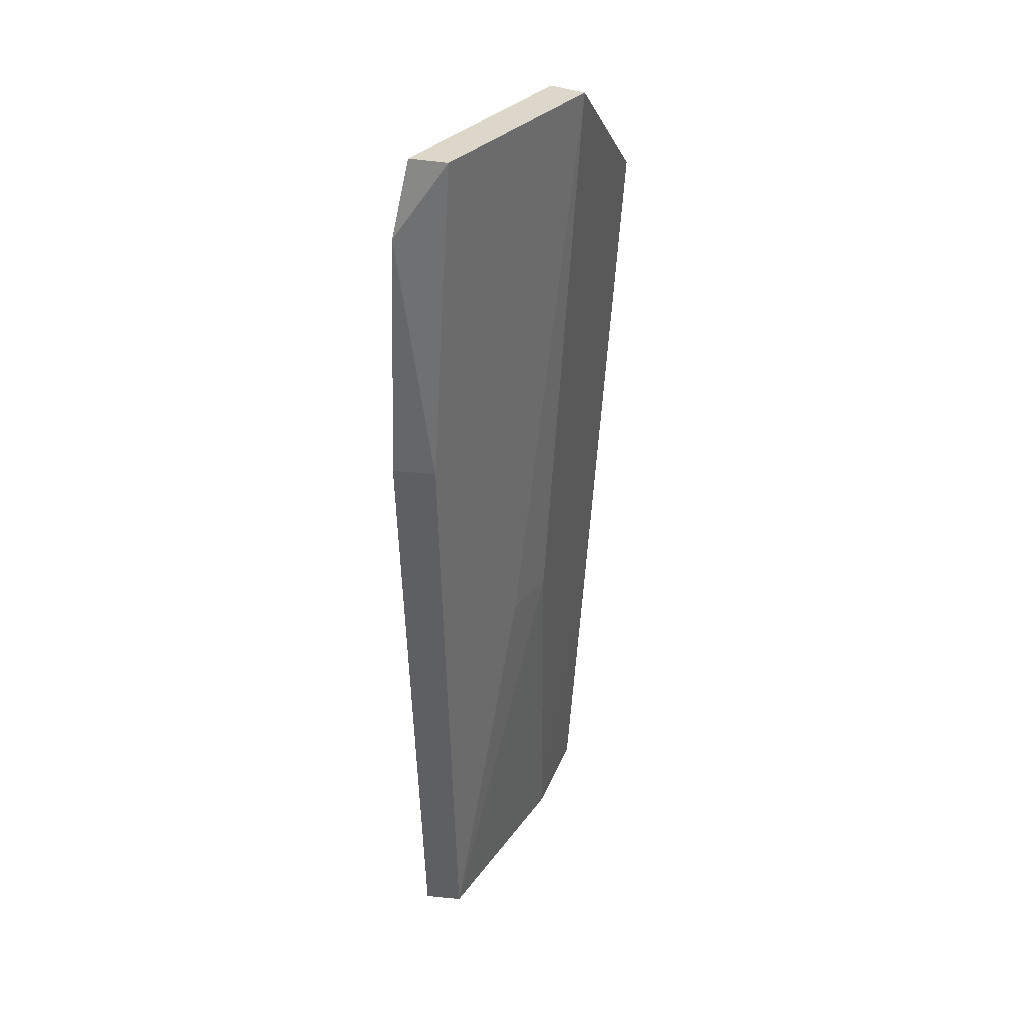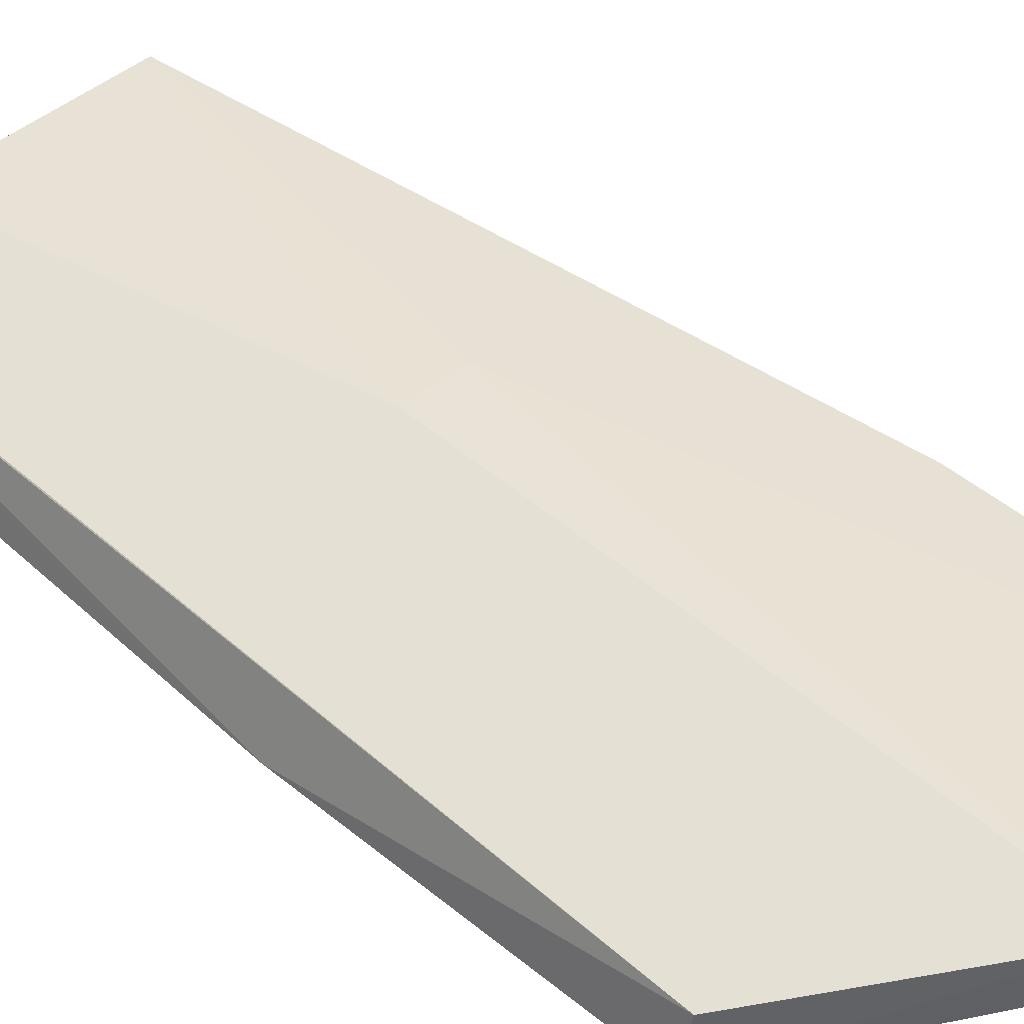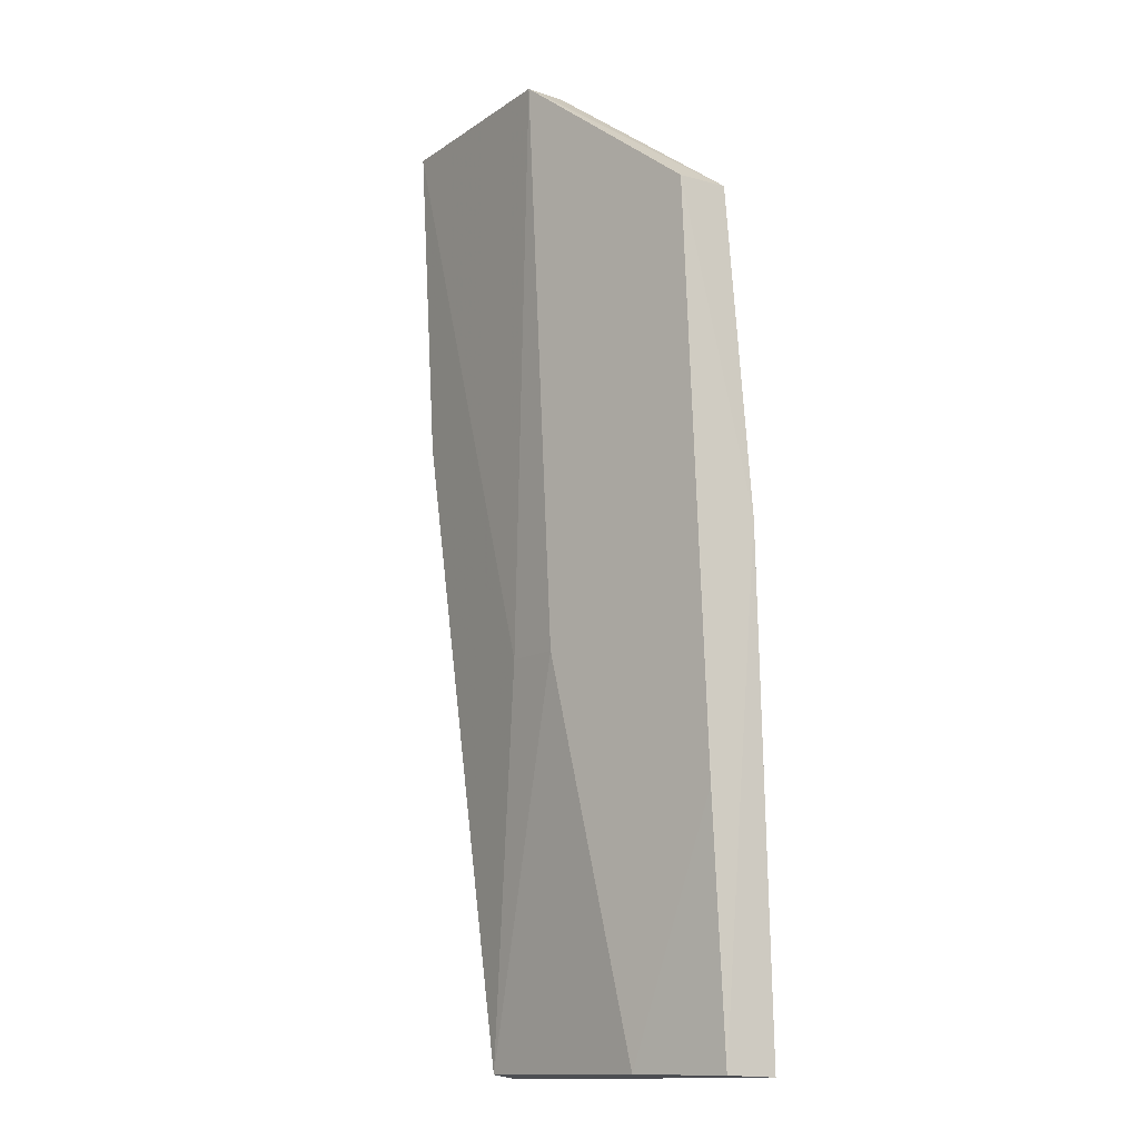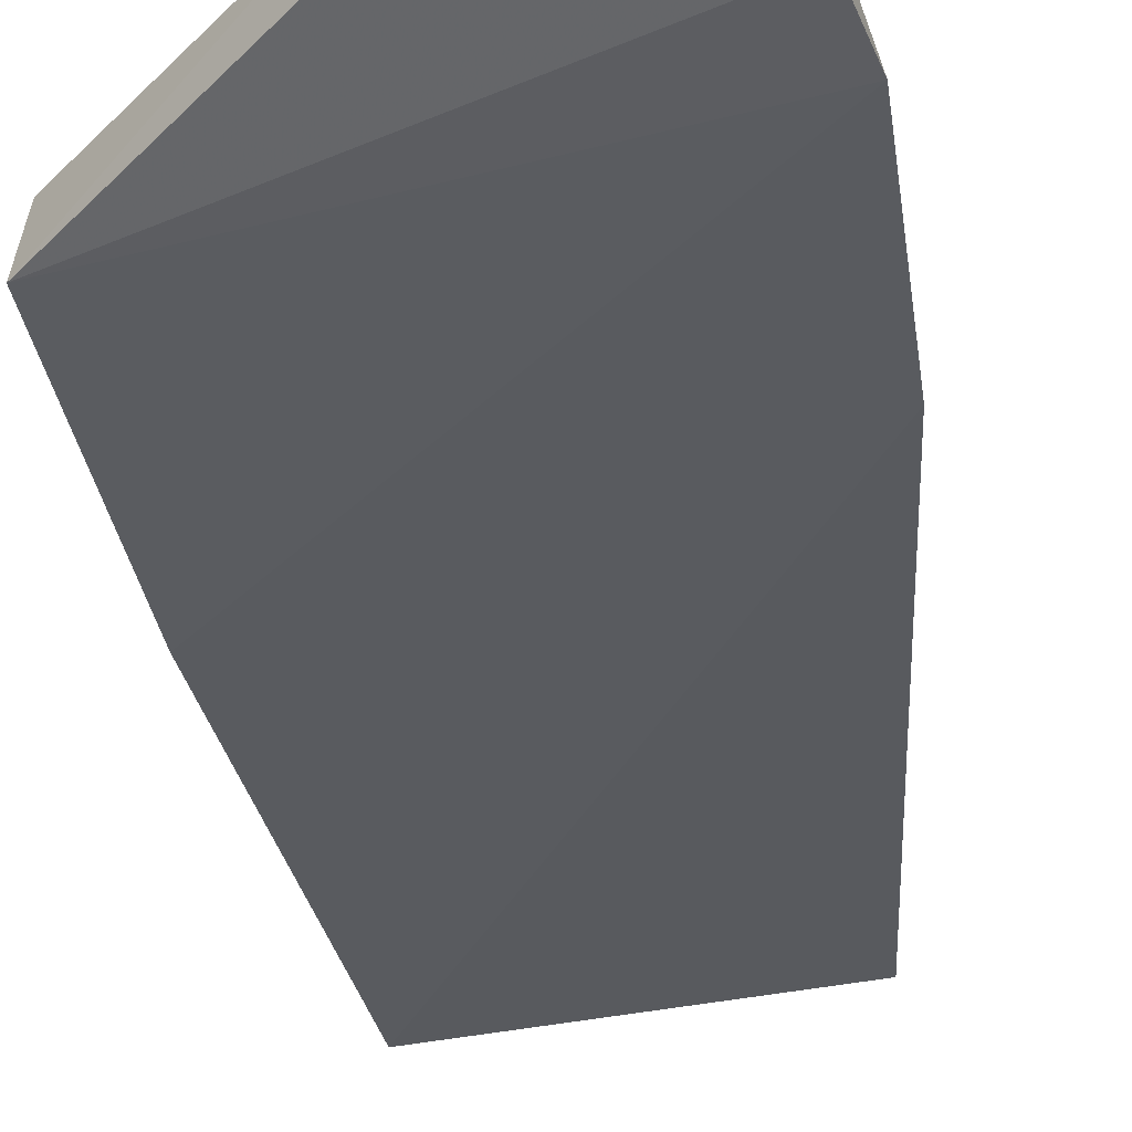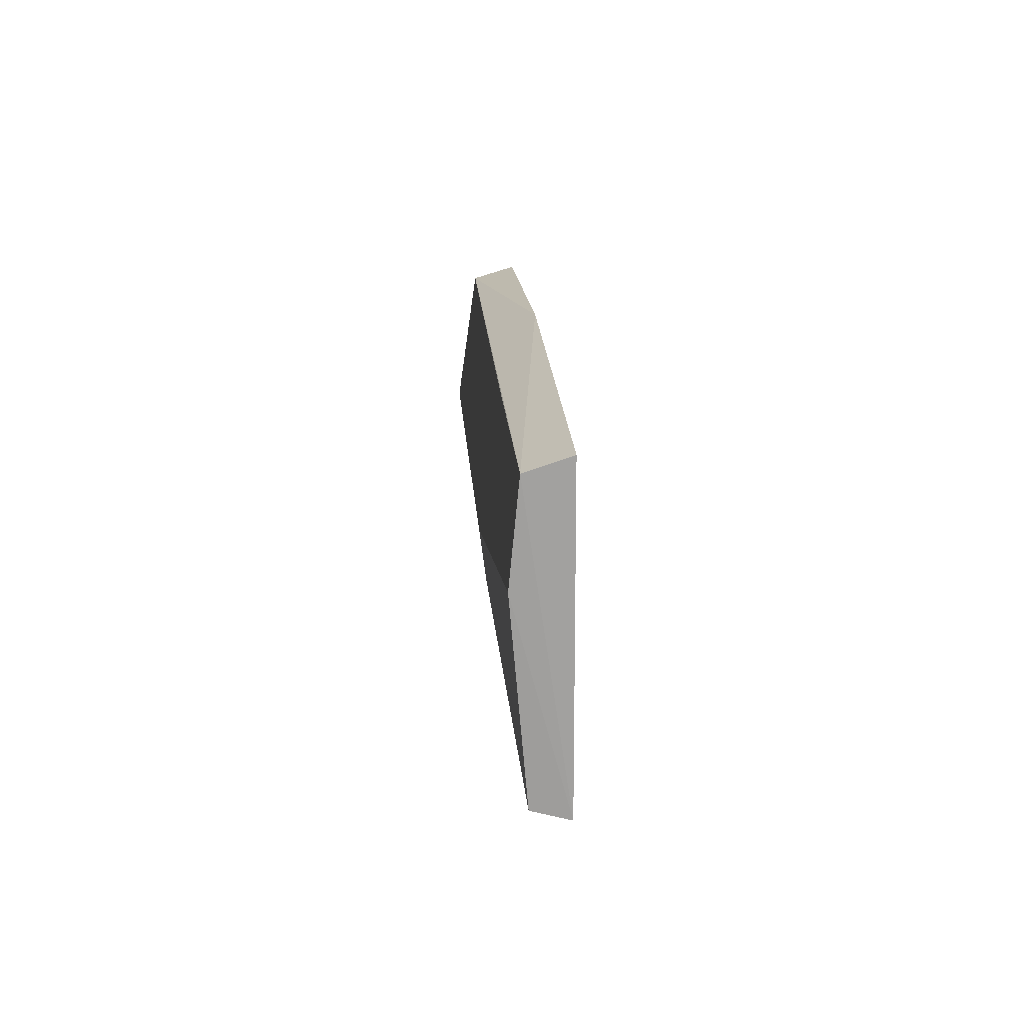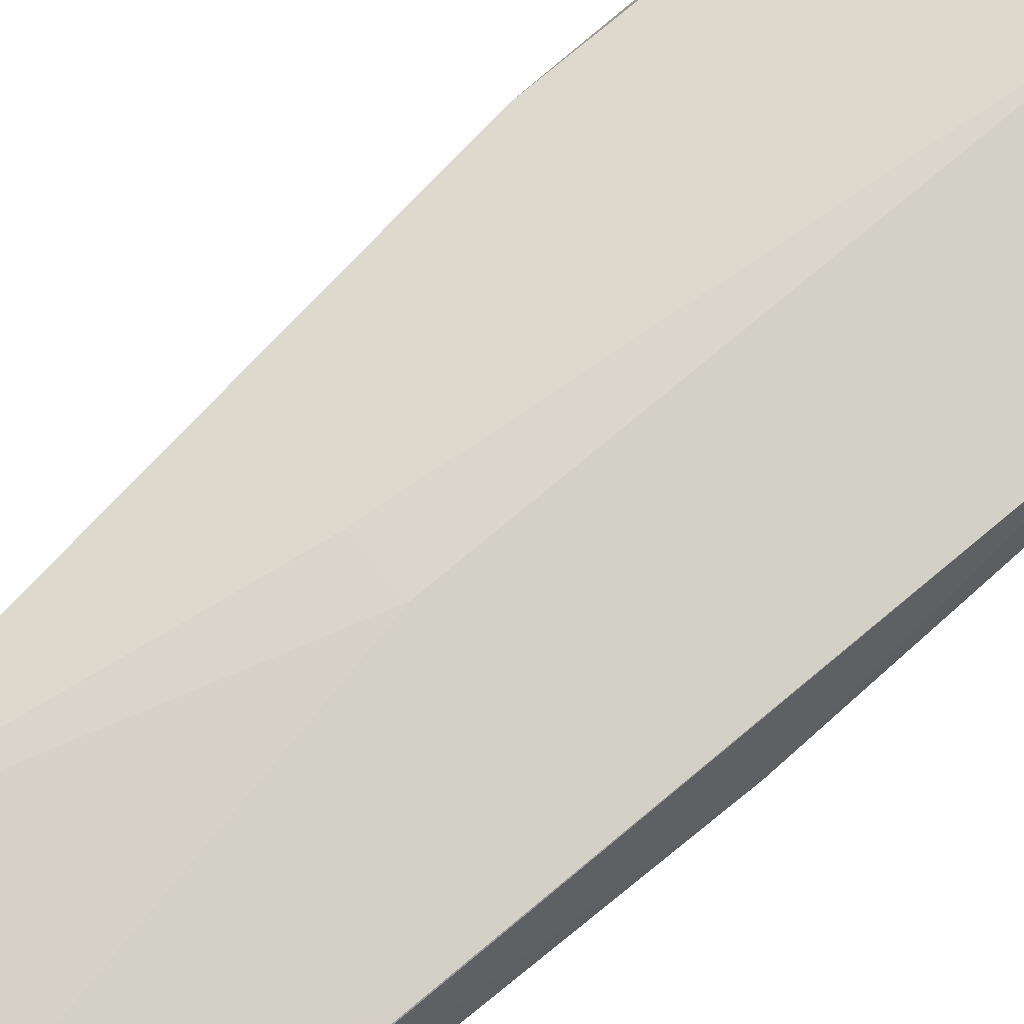
<metadata>
{"format":"obj","ext":"obj","renderer":"f3d","projection":"perspective","resolution":1024,"background":"white","views":[{"elev":33.2,"azim":119.2,"up":"+Z"},{"elev":46.6,"azim":-43.6,"up":"+Y"},{"elev":-13.6,"azim":-130.4,"up":"+Z"},{"elev":-29.3,"azim":9.7,"up":"+Y"},{"elev":-72.3,"azim":-85.4,"up":"+Z"},{"elev":72.0,"azim":-130.2,"up":"+Y"}]}
</metadata>
<code>
v 0.07822 0.2578 -0.05317
v 0.04933 0.2369 -0.4628
v 0.07709 0.2653 -0.1891
v -0.01274 0.2841 -0.05292
v -0.09516 0.2374 -0.2508
v 0.04496 0.253 -0.461
v 0.07614 0.2741 -0.05229
v 0.08159 0.2478 -0.1899
v -0.09278 0.248 -0.1142
v -0.08381 0.2459 -0.4615
v -0.01508 0.2676 -0.05378
v 0.01463 0.268 -0.2943
v 0.08445 0.2535 -0.08423
v -0.08923 0.226 -0.4622
v -0.08827 0.2675 -0.1134
v -0.04048 0.2536 -0.461
v -0.01025 0.2692 -0.2944
v -0.08483 0.2529 -0.3549
f 6 3 2
f 8 2 3
f 11 7 4
f 11 1 7
f 11 9 1
f 11 4 9
f 12 4 7
f 12 7 3
f 12 3 6
f 13 7 1
f 13 9 5
f 13 1 9
f 13 8 3
f 13 3 7
f 14 2 8
f 14 10 2
f 14 5 10
f 14 13 5
f 14 8 13
f 15 9 4
f 15 10 5
f 15 5 9
f 16 6 2
f 16 2 10
f 17 12 6
f 17 6 16
f 17 4 12
f 17 16 15
f 17 15 4
f 18 16 10
f 18 10 15
f 18 15 16

</code>
